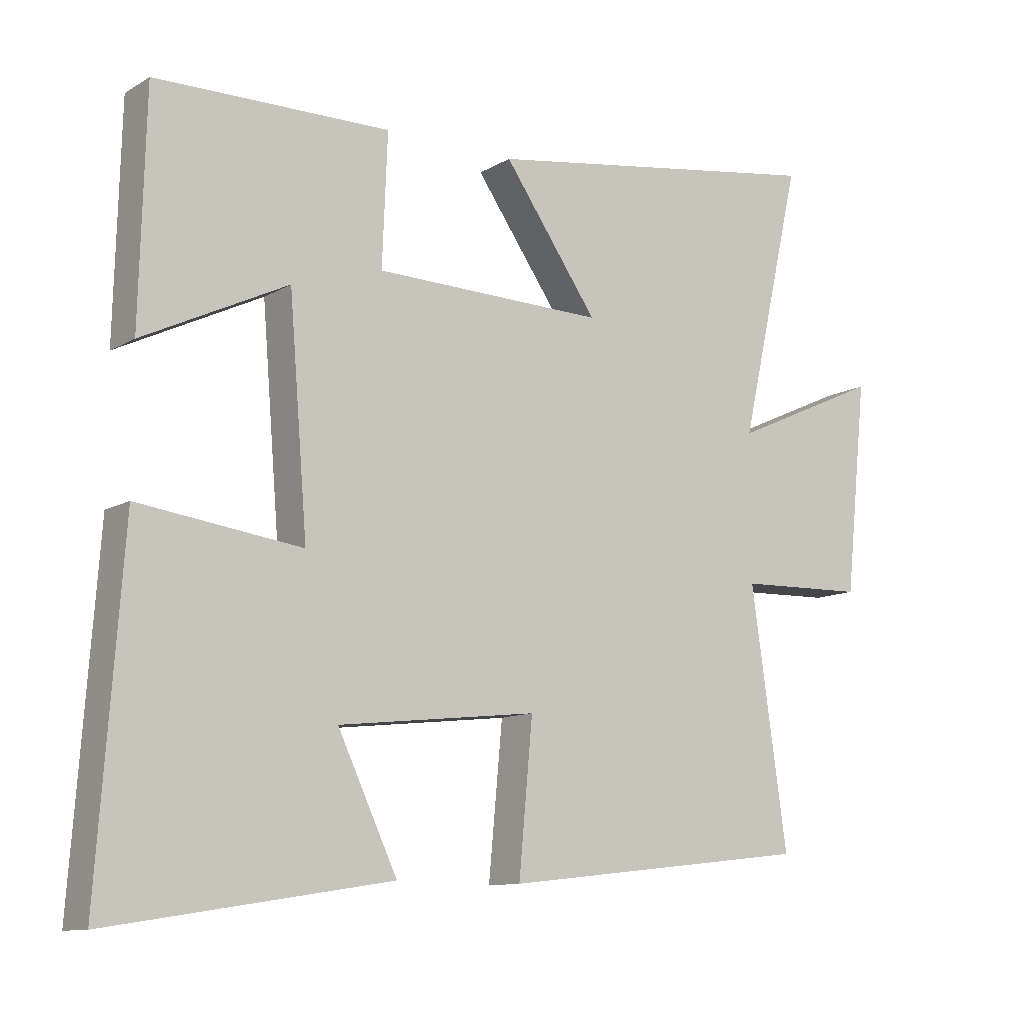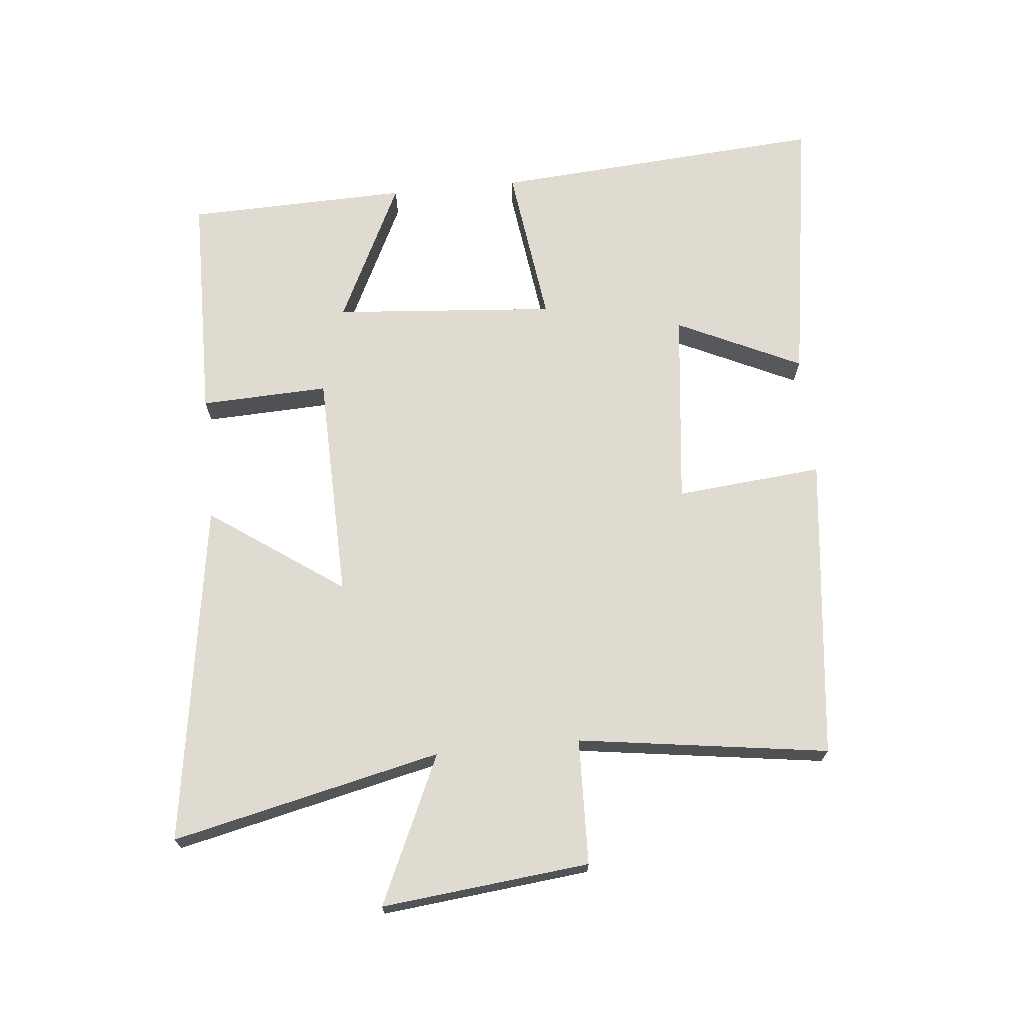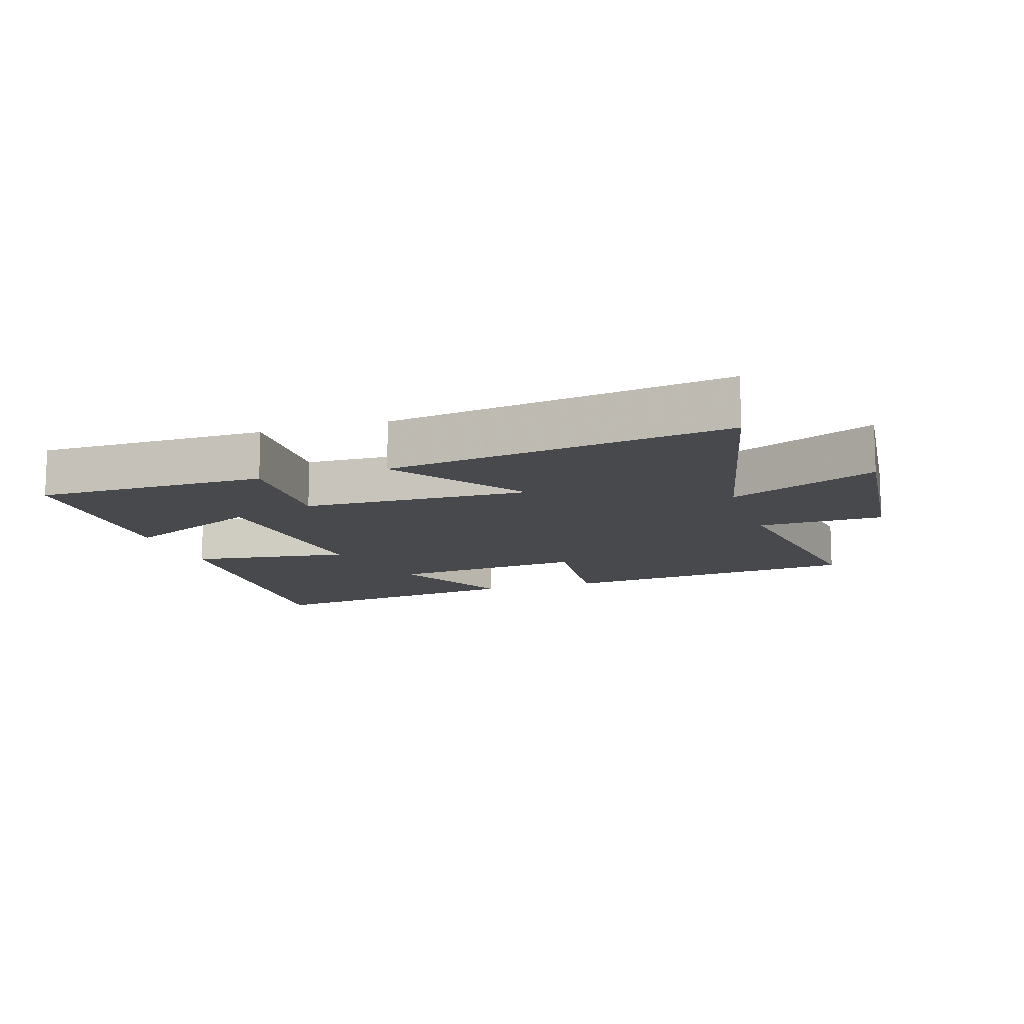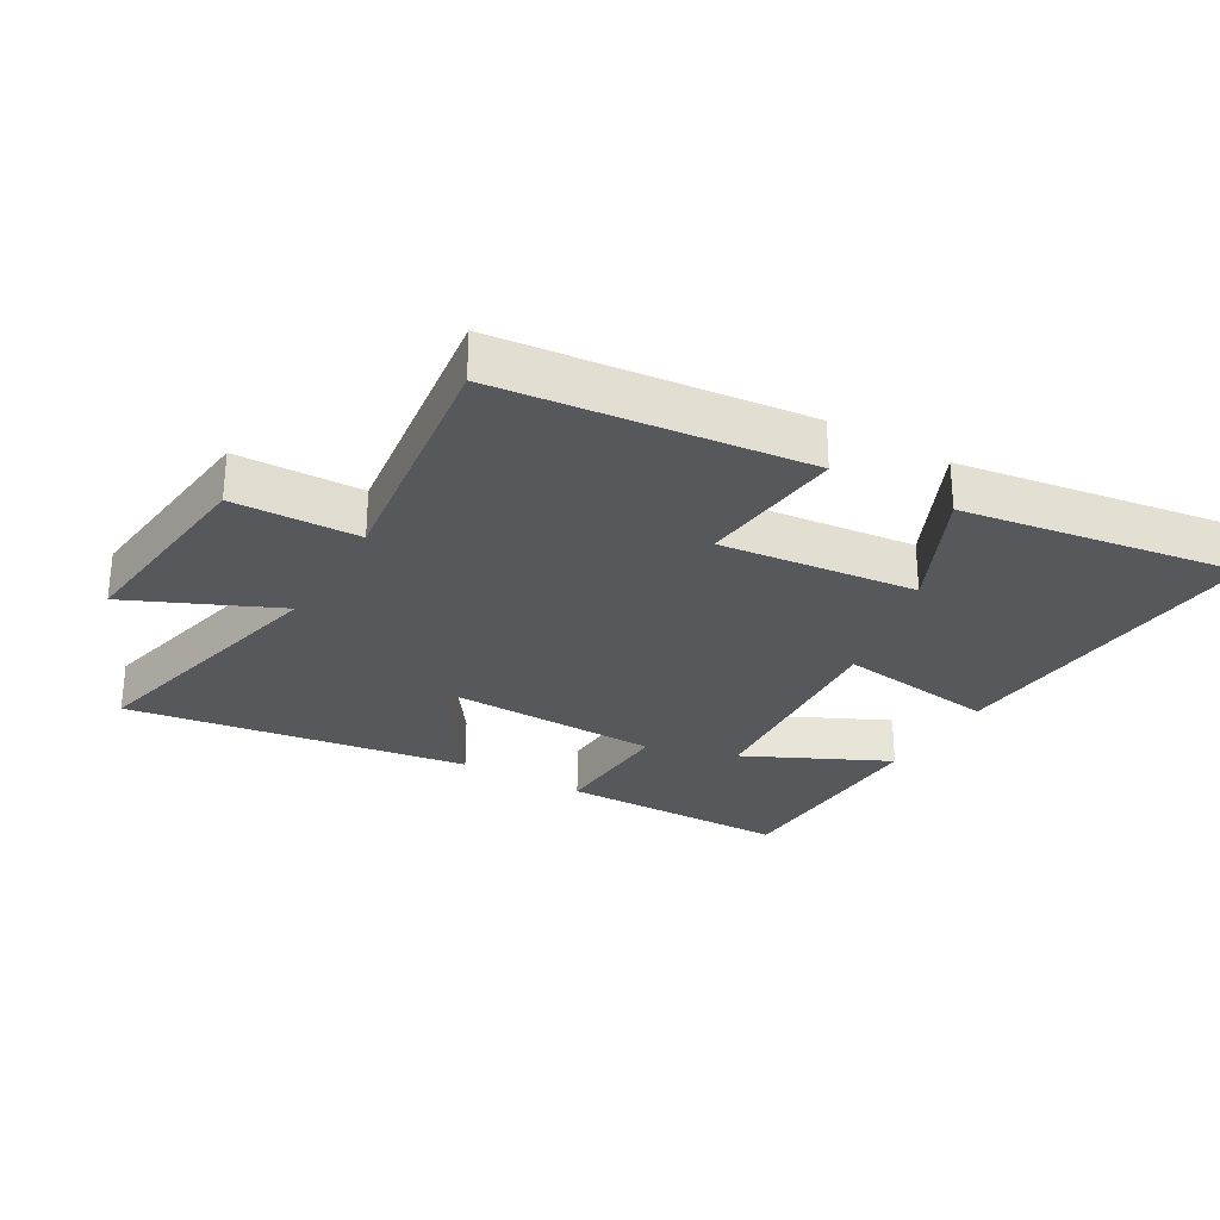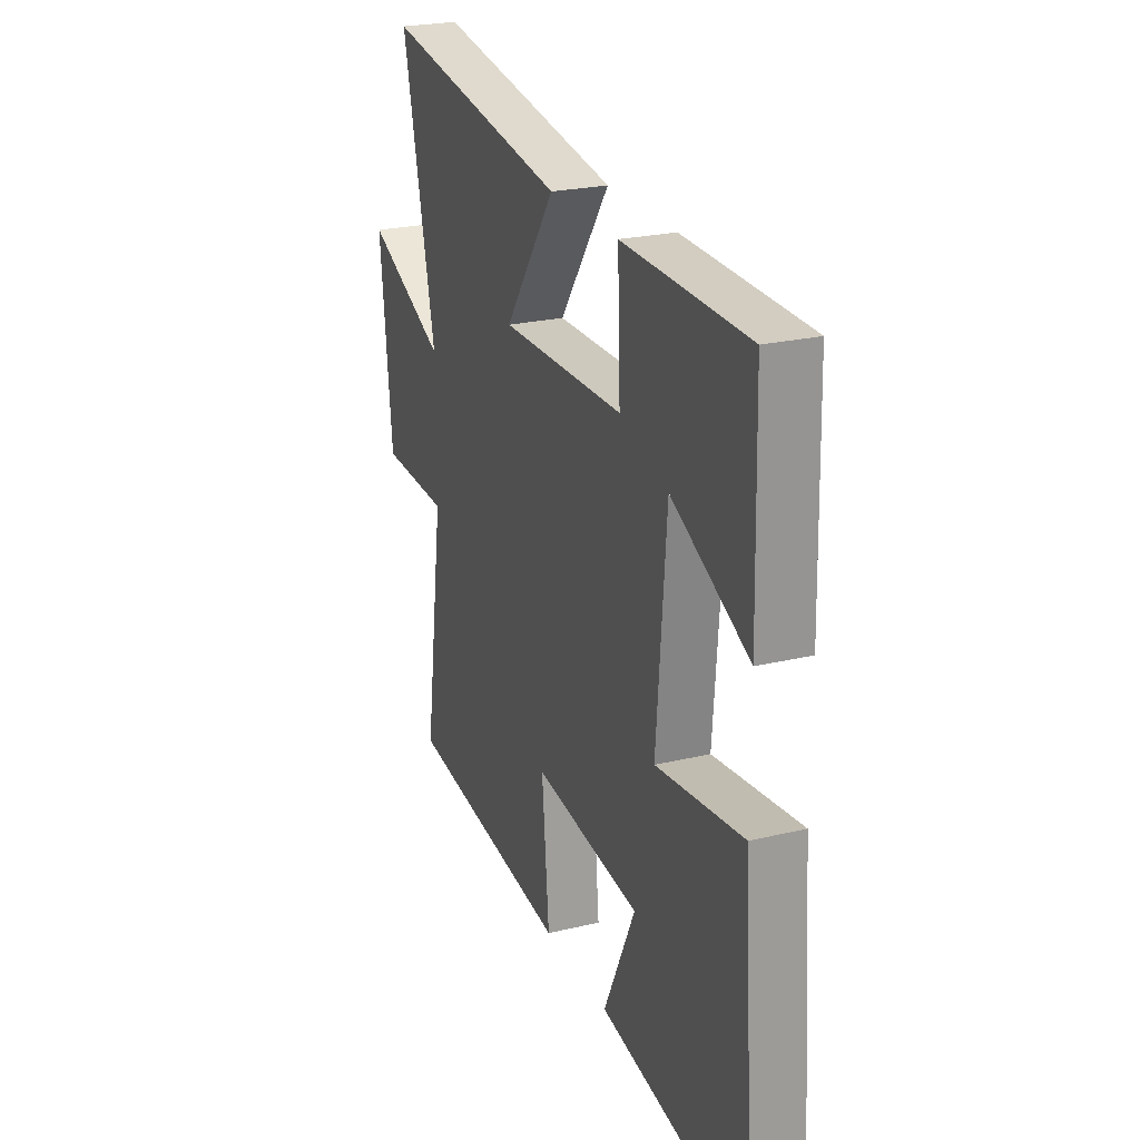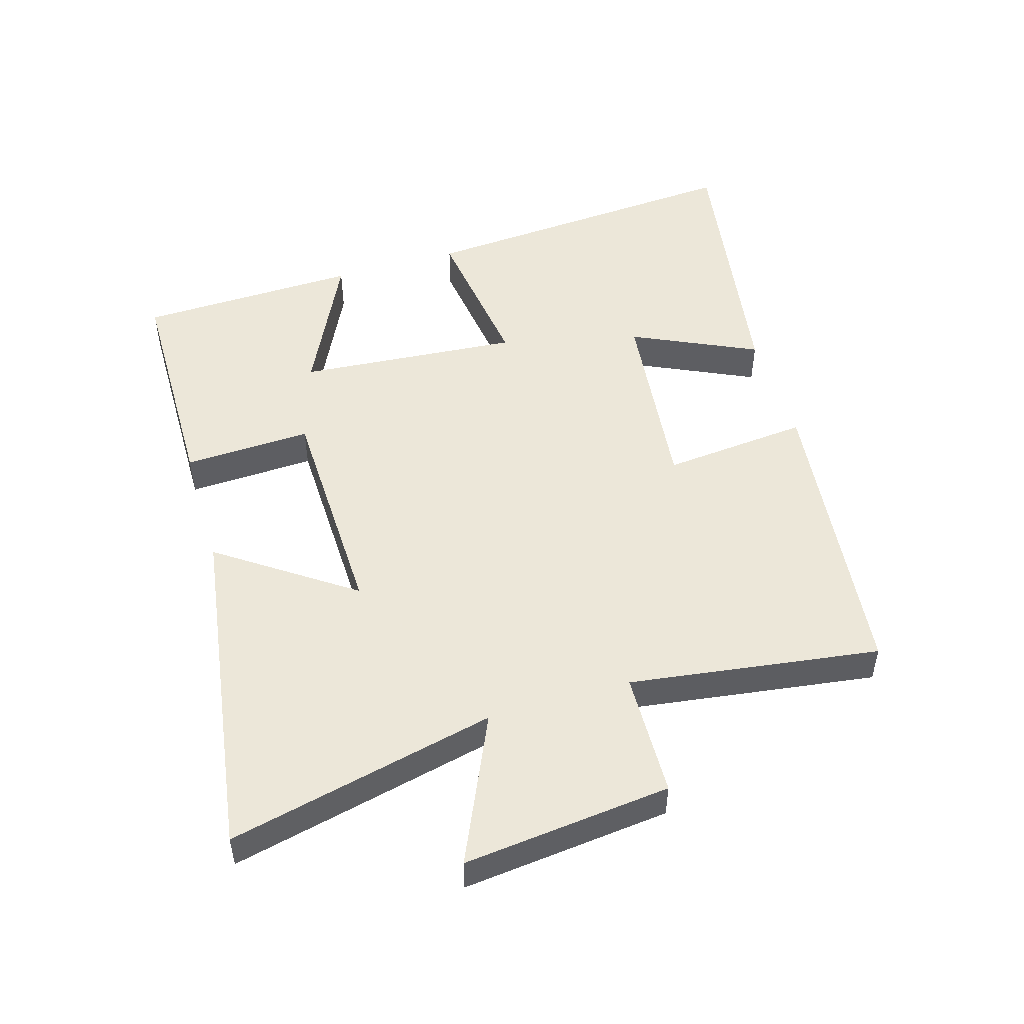
<metadata>
{"format":"obj","ext":"obj","renderer":"f3d","projection":"perspective","resolution":1024,"background":"white","views":[{"elev":-11.0,"azim":-35.5,"up":"+Z"},{"elev":70.0,"azim":84.4,"up":"+Y"},{"elev":-12.0,"azim":17.7,"up":"+Y"},{"elev":-28.3,"azim":149.5,"up":"+Y"},{"elev":24.0,"azim":-111.6,"up":"+Z"},{"elev":50.2,"azim":73.3,"up":"+Y"}]}
</metadata>
<code>
v 0.595 0.07 0.581
v 0.5 0.07 0.165
v 0.729 0.07 0.269
v 0.695 0.07 -0.053
v 0.5 0.07 -0.059
v 0.555 0.07 -0.447
v 0.083 0.07 -0.5
v 0.104 0.07 -0.273
v -0.2 0.07 -0.307
v -0.109 0.07 -0.5
v -0.537 0.07 -0.567
v -0.5 0.07 -0.052
v -0.252 0.07 -0.085
v -0.28 0.07 0.259
v -0.5 0.07 0.152
v -0.491 0.07 0.495
v -0.134 0.07 0.5
v -0.142 0.07 0.302
v 0.21 0.07 0.294
v 0.066 0.07 0.5
v 0.595 0 0.581
v 0.5 0 0.165
v 0.729 0 0.269
v 0.695 0 -0.053
v 0.5 0 -0.059
v 0.555 0 -0.447
v 0.083 0 -0.5
v 0.104 0 -0.273
v -0.2 0 -0.307
v -0.109 0 -0.5
v -0.537 0 -0.567
v -0.5 0 -0.052
v -0.252 0 -0.085
v -0.28 0 0.259
v -0.5 0 0.152
v -0.491 0 0.495
v -0.134 0 0.5
v -0.142 0 0.302
v 0.21 0 0.294
v 0.066 0 0.5
f 19 20 1 2
f 18 19 2
f 16 17 18
f 14 15 16
f 14 16 18
f 13 14 18 2
f 9 10 11 12
f 8 9 12 13
f 5 6 7 8
f 5 8 13 2
f 2 3 4 5
f 22 21 40 39
f 22 39 38
f 38 37 36
f 36 35 34
f 38 36 34
f 22 38 34 33
f 32 31 30 29
f 33 32 29 28
f 28 27 26 25
f 22 33 28 25
f 25 24 23 22
f 1 21 22 2
f 2 22 23 3
f 3 23 24 4
f 4 24 25 5
f 5 25 26 6
f 6 26 27 7
f 7 27 28 8
f 8 28 29 9
f 9 29 30 10
f 10 30 31 11
f 11 31 32 12
f 12 32 33 13
f 13 33 34 14
f 14 34 35 15
f 15 35 36 16
f 16 36 37 17
f 17 37 38 18
f 18 38 39 19
f 19 39 40 20
f 20 40 21 1

</code>
